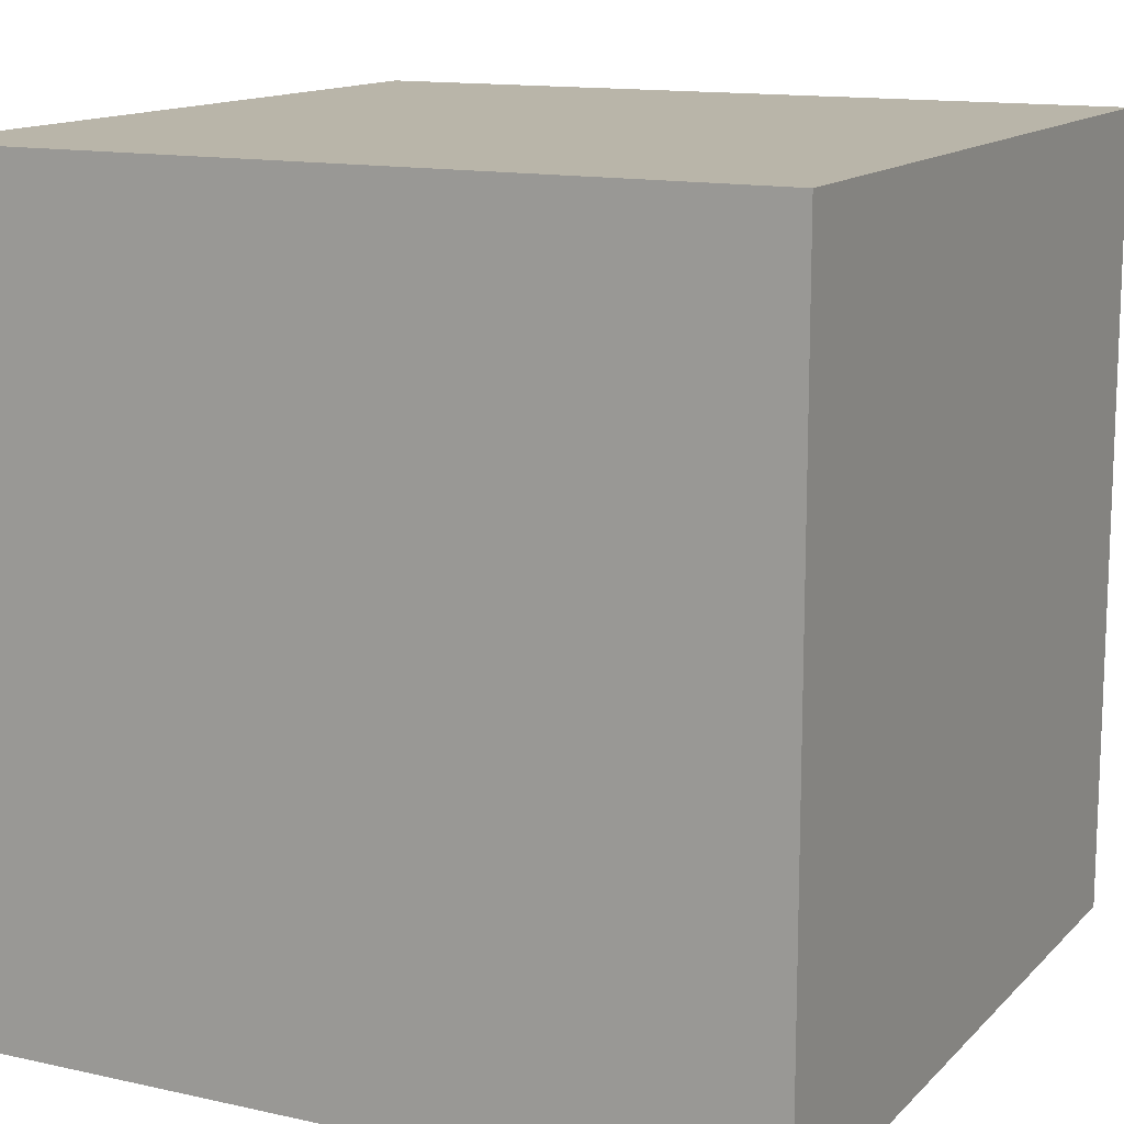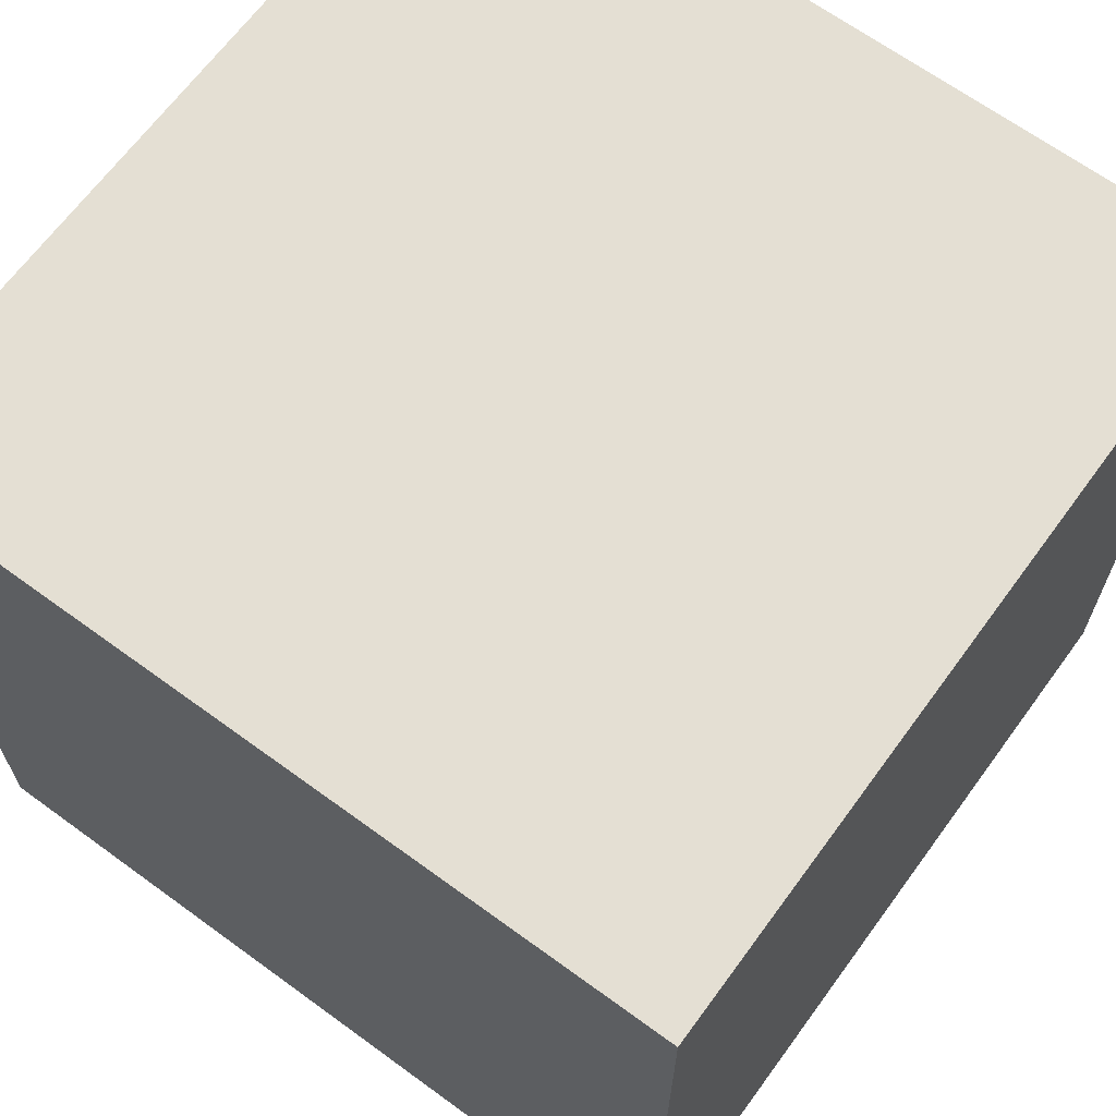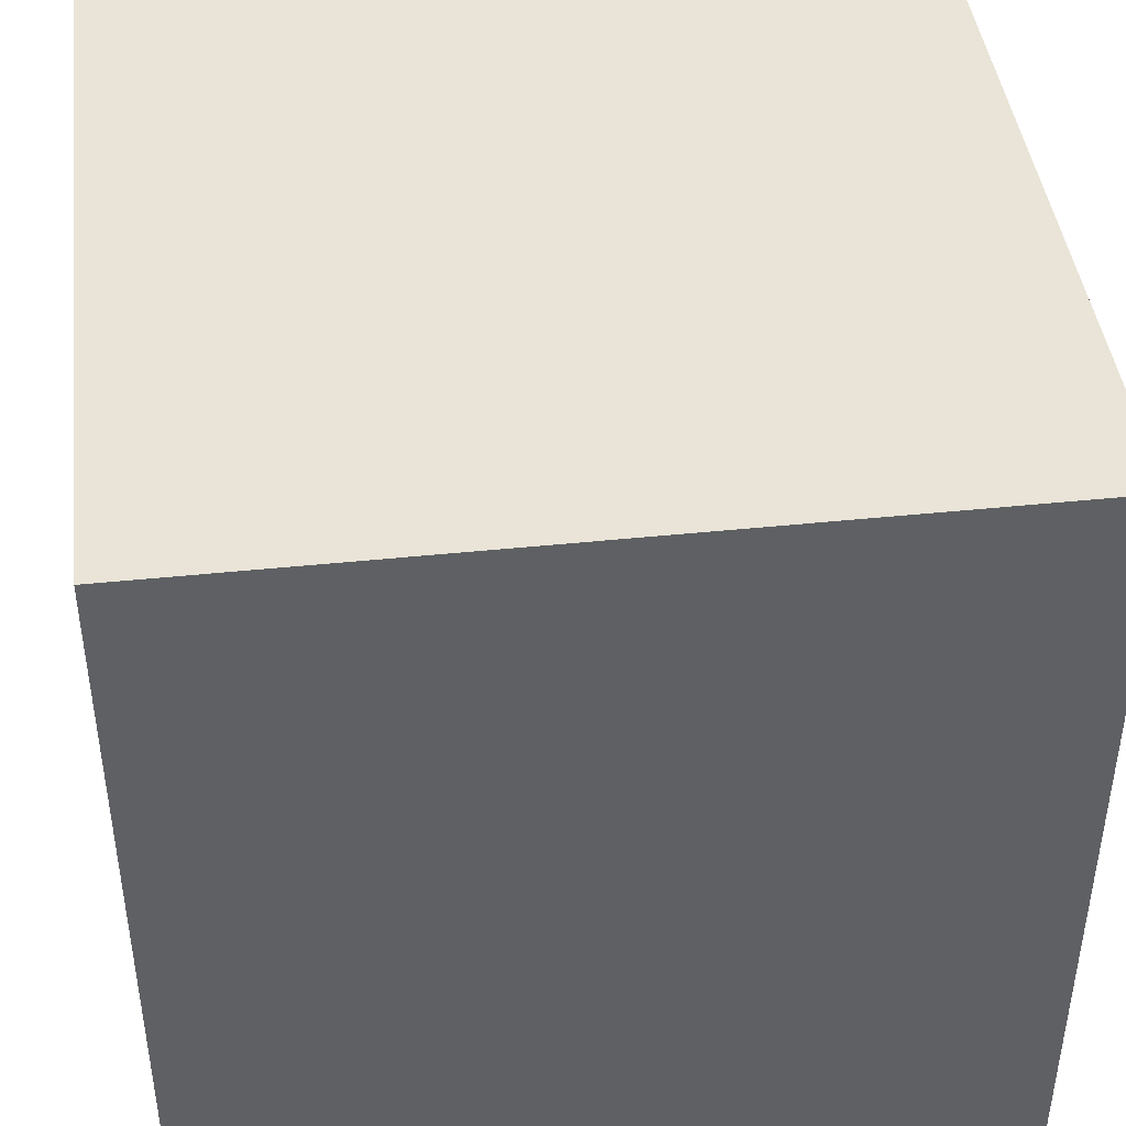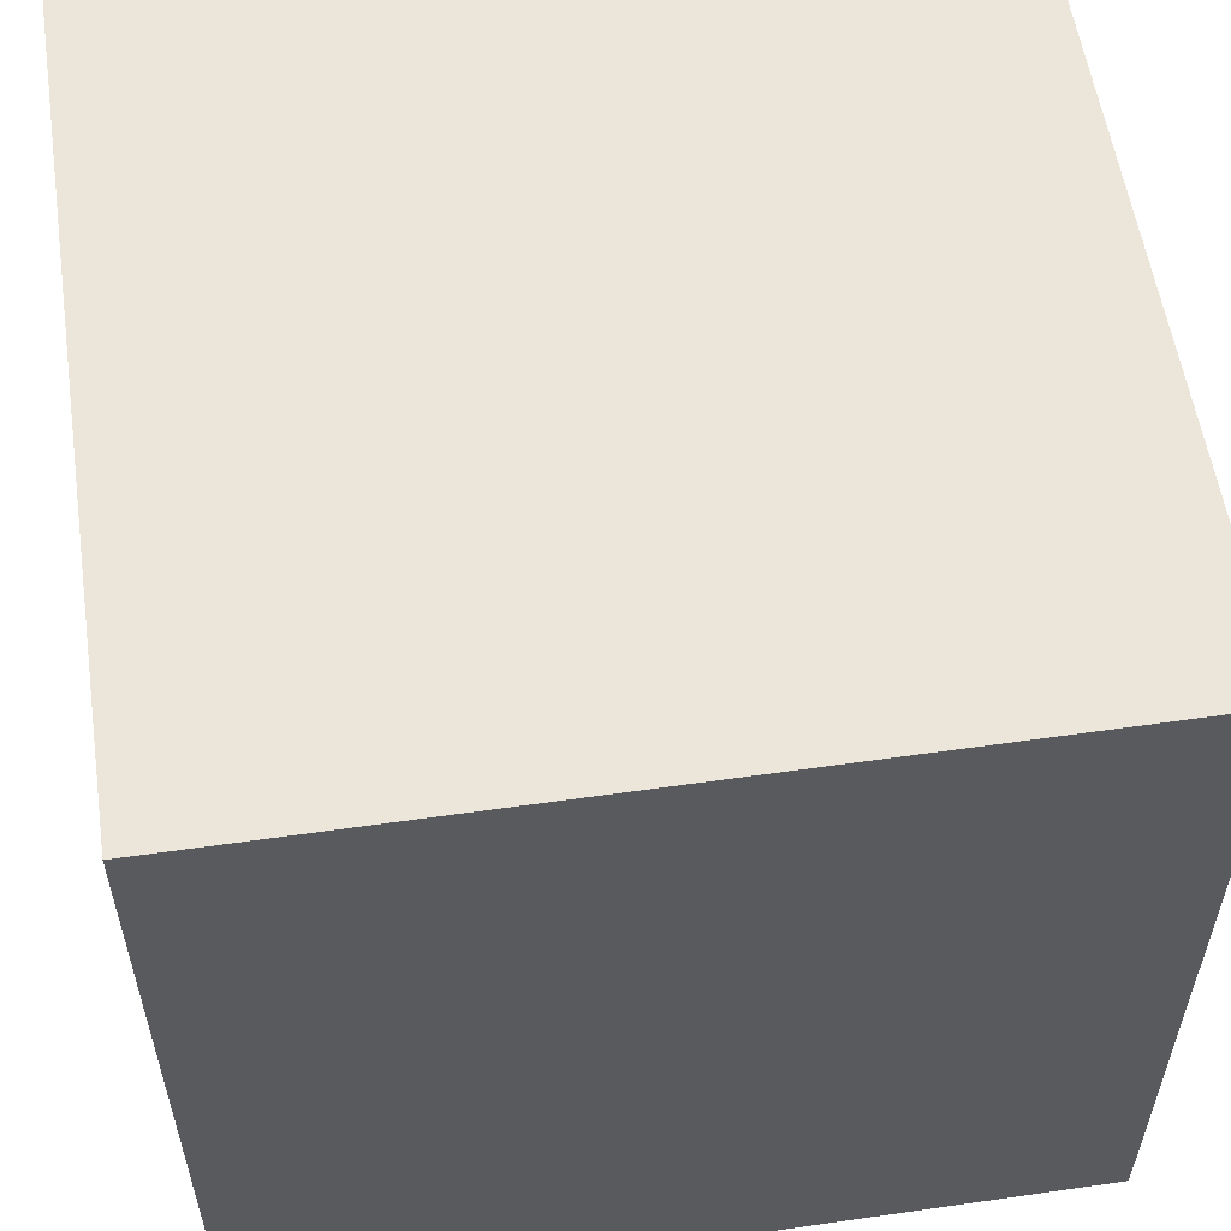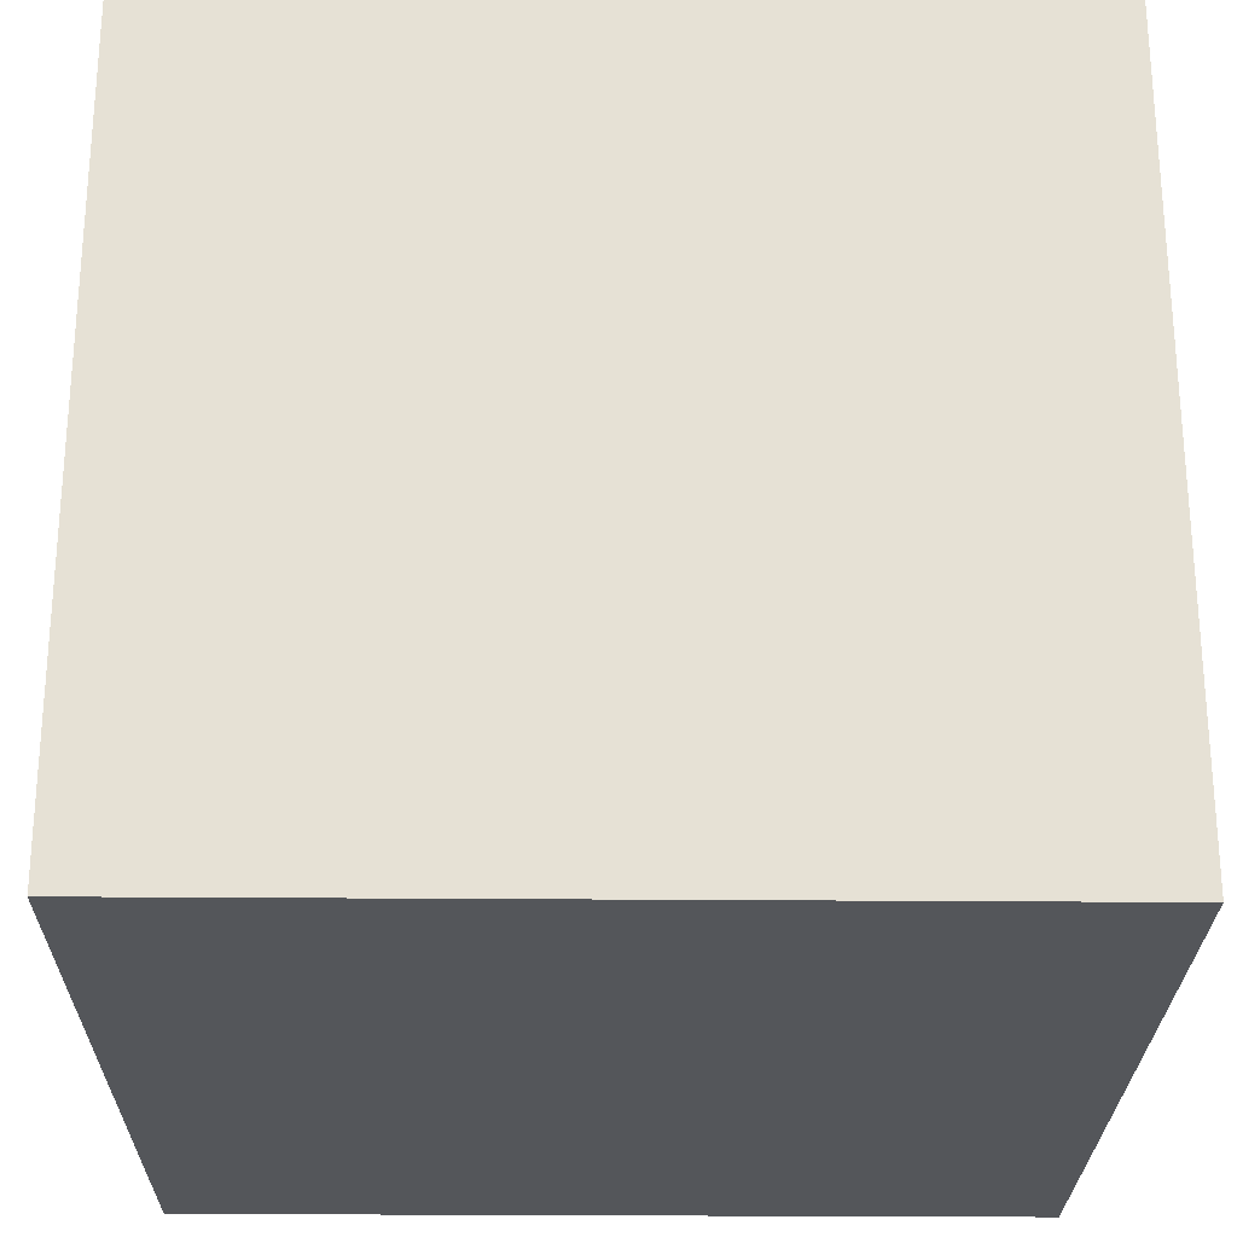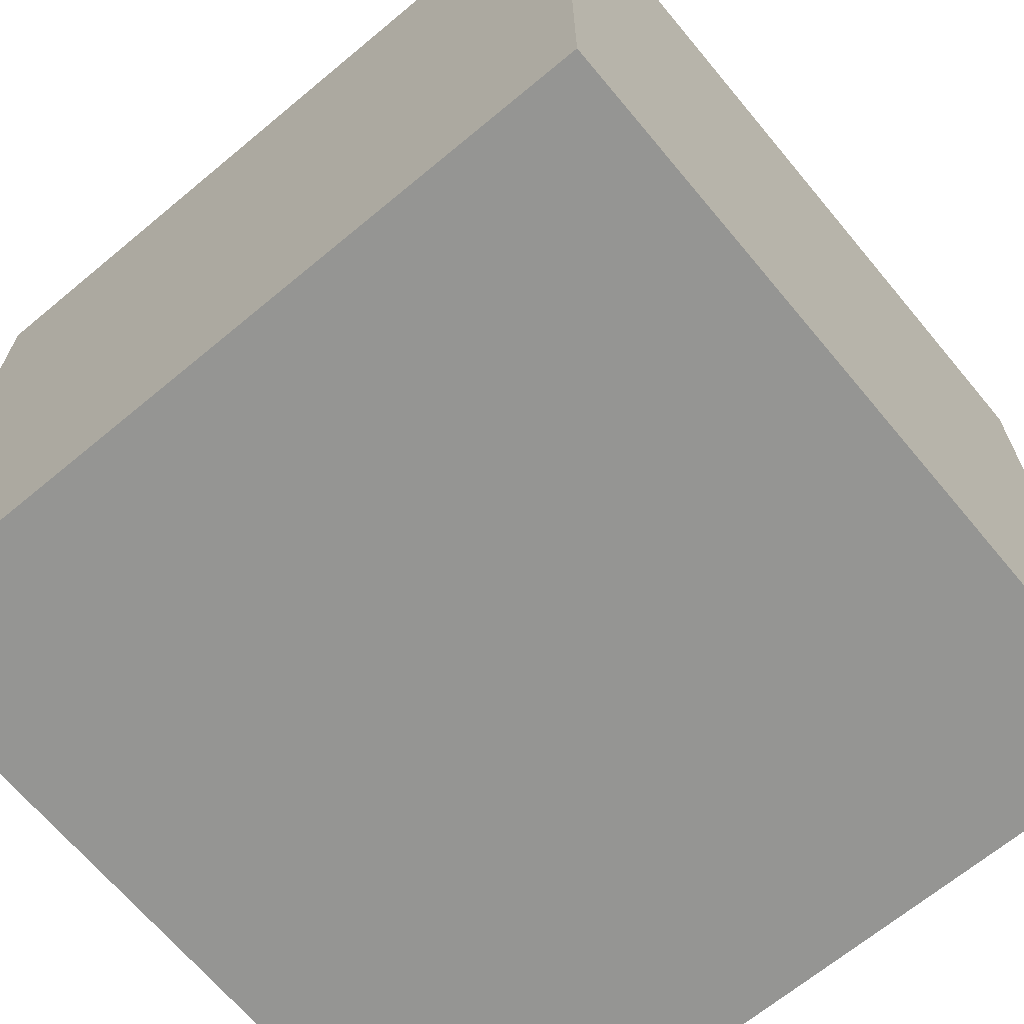
<metadata>
{"format":"obj","ext":"obj","renderer":"f3d","projection":"perspective","resolution":1024,"background":"white","views":[{"elev":13.4,"azim":-63.3,"up":"+Y"},{"elev":66.5,"azim":-53.8,"up":"+Z"},{"elev":43.4,"azim":-7.0,"up":"+Y"},{"elev":56.7,"azim":171.5,"up":"+Y"},{"elev":-25.6,"azim":179.2,"up":"+Z"},{"elev":-67.3,"azim":39.8,"up":"+Y"}]}
</metadata>
<code>
v 1 -1 -1
v 1 -1 1
v -1 -1 1
v -1 -1 -1
v 1 1 -1
v 1 1 1
v -1 1 1
v -1 1 -1
v 1 -1 0
v 0 -1 -1
v 1 0 -1
v 0 -1 1
v 1 0 1
v -1 -1 -0
v -1 0 1
v -1 0 -1
v 1 1 1e-06
v 0 1 -1
v -1e-06 1 1
v -1 1 -0
v 0 -1 -0
v -0 1 0
v 1 0 0
v -0 0 1
v -1 0 -0
v 0 0 -1
v 1 -1 0.5
v -0.5 -1 -1
v 1 0.5 -1
v -0.5 -1 1
v 1 0.5 1
v -1 -1 -0.5
v -1 0.5 1
v -1 0.5 -1
v 1 1 0.5
v -0.5 1 -1
v -0.5 1 1
v -1 1 -0.5
v 1 -1 -0.5
v 0.5 -1 -1
v 1 -0.5 -1
v 0.5 -1 1
v 1 -0.5 1
v -1 -1 0.5
v -1 -0.5 1
v -1 -0.5 -1
v 1 1 -0.5
v 0.5 1 -1
v 0.5 1 1
v -1 1 0.5
v -0.5 -1 -0
v 0.5 -1 -0
v 0 -1 -0.5
v 0 -1 0.5
v -0 1 0.5
v 0 1 -0.5
v 0.5 1 0
v -0.5 1 0
v 1 0 0.5
v 1 0 -0.5
v 1 -0.5 0
v 1 0.5 0
v -0.5 0 1
v 0.5 0 1
v -0 -0.5 1
v -0 0.5 1
v -1 0 -0.5
v -1 0 0.5
v -1 -0.5 -0
v -1 0.5 -0
v -0.5 0 -1
v 0.5 0 -1
v 0 0.5 -1
v 0 -0.5 -1
v -0.5 -1 0.5
v -0.5 1 0.5
v 1 0.5 0.5
v -0.5 0.5 1
v -1 0.5 -0.5
v -0.5 -0.5 -1
v -0.5 -1 -0.5
v 0.5 -1 -0.5
v 0.5 -1 0.5
v 0.5 1 0.5
v 0.5 1 -0.5
v -0.5 1 -0.5
v 1 -0.5 0.5
v 1 -0.5 -0.5
v 1 0.5 -0.5
v -0.5 -0.5 1
v 0.5 -0.5 1
v 0.5 0.5 1
v -1 -0.5 -0.5
v -1 -0.5 0.5
v -1 0.5 0.5
v -0.5 0.5 -1
v 0.5 0.5 -1
v 0.5 -0.5 -1
f 75 30 3
f 76 50 7
f 77 35 6
f 78 37 33
f 79 38 34
f 80 28 4
f 81 51 14
f 82 52 21
f 83 42 12
f 84 55 19
f 85 56 22
f 86 38 20
f 87 59 13
f 88 60 23
f 89 47 17
f 90 63 45
f 91 64 65
f 92 49 66
f 93 67 46
f 94 68 69
f 95 50 70
f 96 71 16
f 97 72 26
f 98 40 10
f 51 75 44
f 21 54 75
f 54 12 30
f 55 76 37
f 22 58 76
f 58 20 50
f 59 77 31
f 23 62 77
f 62 17 35
f 63 78 15
f 24 66 63
f 66 19 78
f 67 79 16
f 25 70 67
f 70 20 79
f 71 80 46
f 26 74 80
f 74 10 28
f 28 81 32
f 10 53 81
f 53 21 51
f 40 82 53
f 1 39 82
f 39 9 52
f 52 83 54
f 9 27 83
f 27 2 42
f 35 84 49
f 17 57 84
f 57 22 55
f 47 85 57
f 5 48 85
f 48 18 56
f 56 86 58
f 18 36 86
f 36 8 38
f 27 87 43
f 9 61 87
f 61 23 59
f 39 88 61
f 1 41 88
f 41 11 60
f 60 89 62
f 11 29 89
f 29 5 47
f 30 90 45
f 12 65 90
f 65 24 90
f 42 91 12
f 2 43 91
f 43 13 91
f 64 92 24
f 13 31 64
f 31 6 92
f 32 93 4
f 14 69 32
f 69 25 93
f 44 94 14
f 3 45 44
f 45 15 94
f 68 95 25
f 15 33 68
f 33 7 95
f 36 96 34
f 18 73 96
f 73 26 71
f 48 97 73
f 5 29 97
f 29 11 72
f 72 98 74
f 11 41 98
f 41 1 40
f 44 75 3
f 37 76 7
f 31 77 6
f 37 7 33
f 38 8 34
f 46 80 4
f 32 81 14
f 53 82 21
f 54 83 12
f 49 84 19
f 57 85 22
f 58 86 20
f 43 87 13
f 61 88 23
f 62 89 17
f 63 15 45
f 64 24 65
f 49 19 66
f 67 16 46
f 68 25 69
f 50 20 70
f 34 96 16
f 73 97 26
f 74 98 10
f 14 51 44
f 51 21 75
f 75 54 30
f 19 55 37
f 55 22 76
f 76 58 50
f 13 59 31
f 59 23 77
f 77 62 35
f 78 33 15
f 66 78 63
f 19 37 78
f 79 34 16
f 70 79 67
f 20 38 79
f 16 71 46
f 71 26 80
f 80 74 28
f 4 28 32
f 28 10 81
f 81 53 51
f 10 40 53
f 40 1 82
f 82 39 52
f 21 52 54
f 52 9 83
f 83 27 42
f 6 35 49
f 35 17 84
f 84 57 55
f 17 47 57
f 47 5 85
f 85 48 56
f 22 56 58
f 56 18 86
f 86 36 38
f 2 27 43
f 27 9 87
f 87 61 59
f 9 39 61
f 39 1 88
f 88 41 60
f 23 60 62
f 60 11 89
f 89 29 47
f 3 30 45
f 30 12 90
f 24 63 90
f 91 65 12
f 42 2 91
f 13 64 91
f 92 66 24
f 31 92 64
f 6 49 92
f 93 46 4
f 69 93 32
f 25 67 93
f 94 69 14
f 45 94 44
f 15 68 94
f 95 70 25
f 33 95 68
f 7 50 95
f 8 36 34
f 36 18 96
f 96 73 71
f 18 48 73
f 48 5 97
f 97 29 72
f 26 72 74
f 72 11 98
f 98 41 40

</code>
